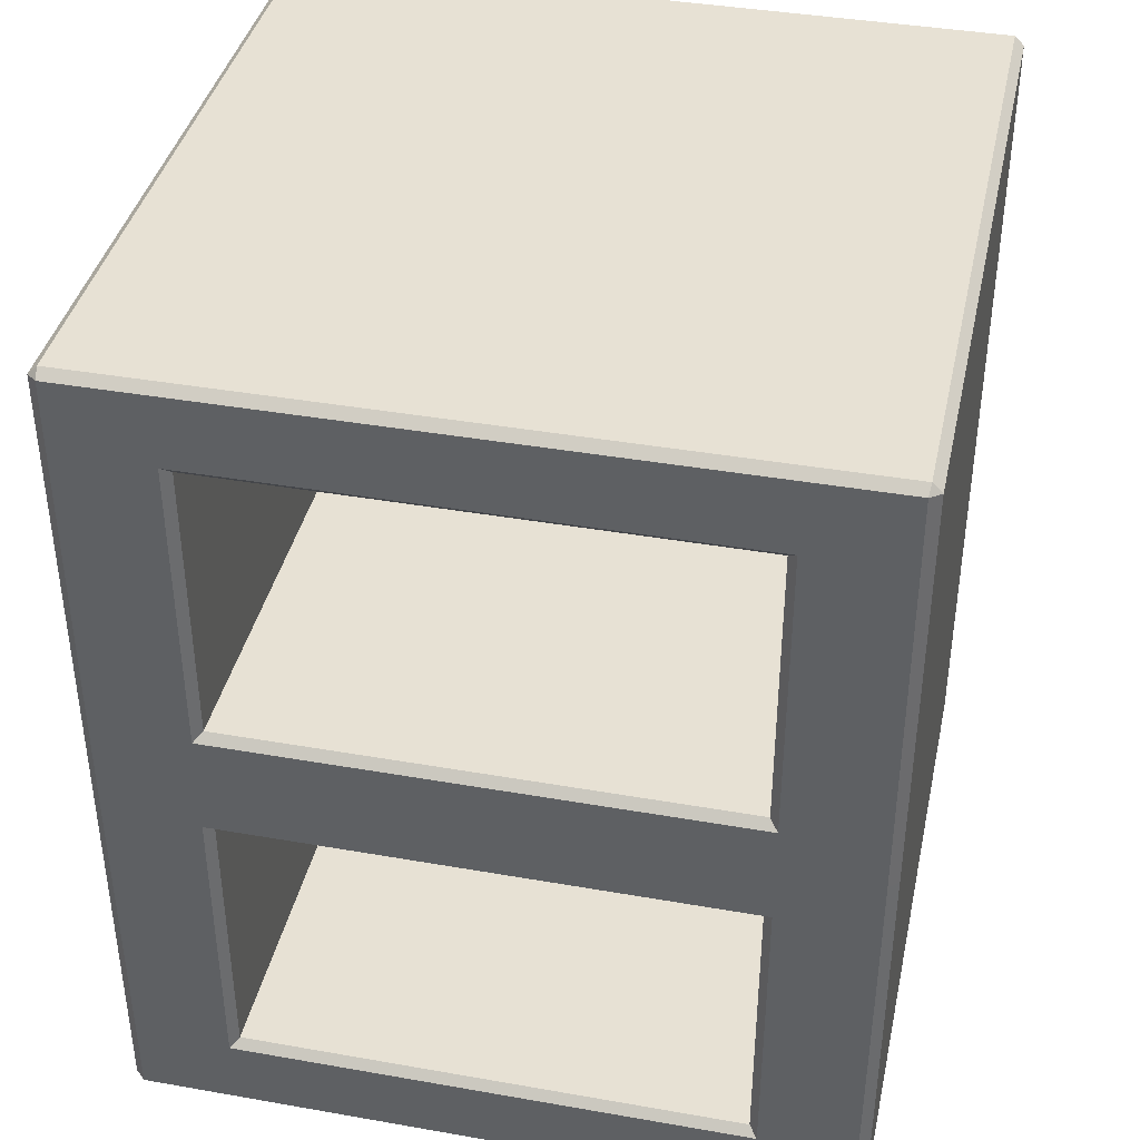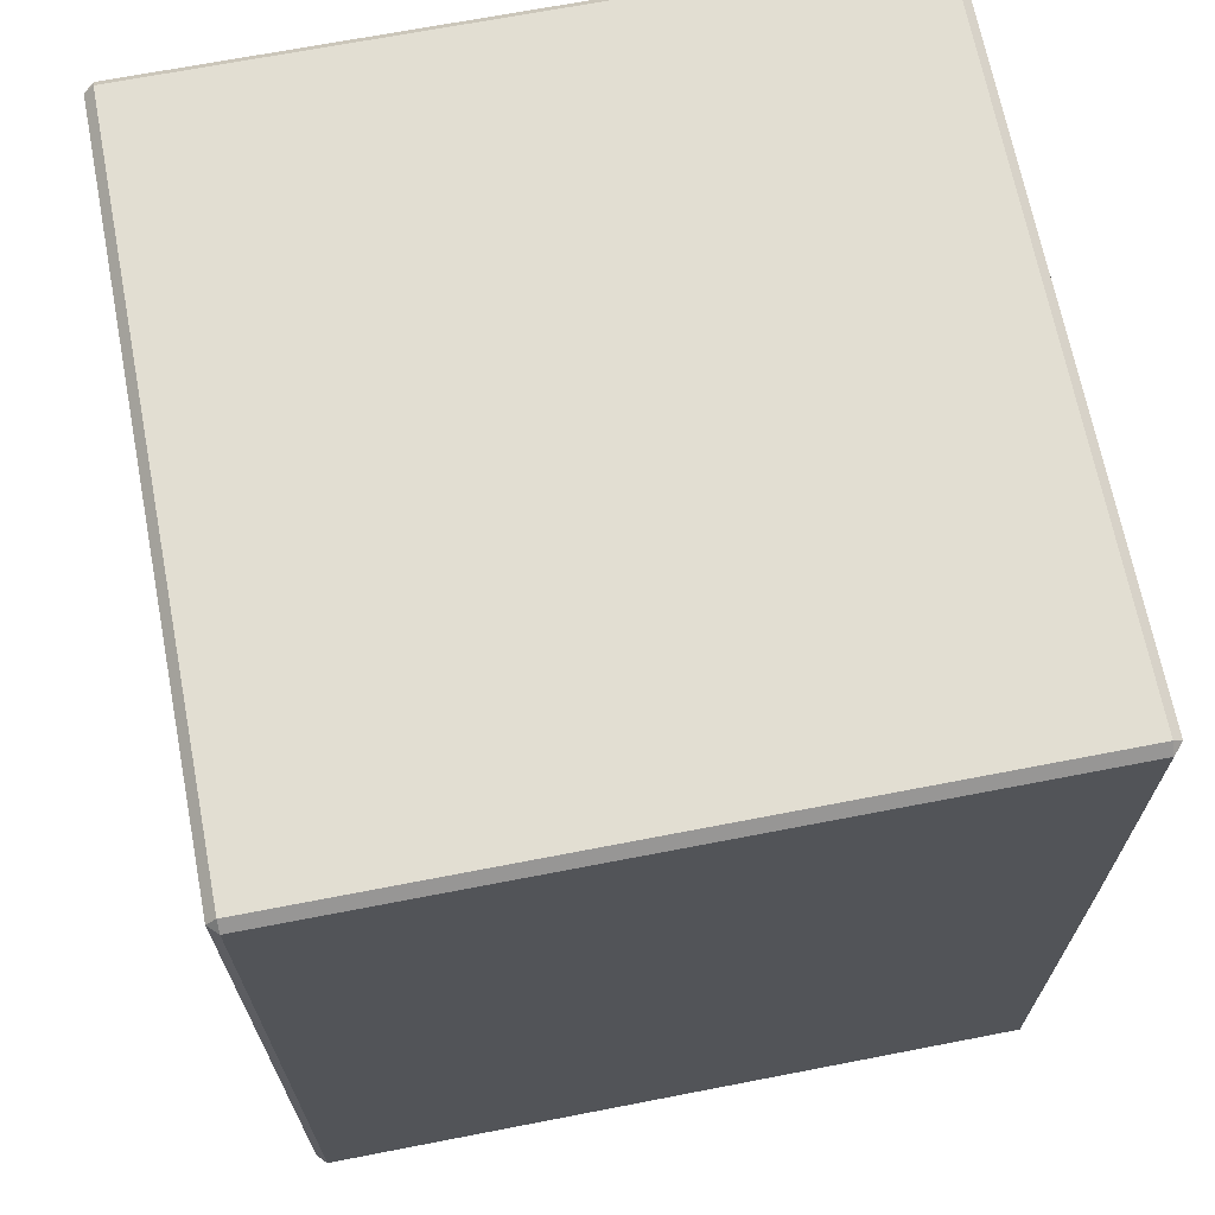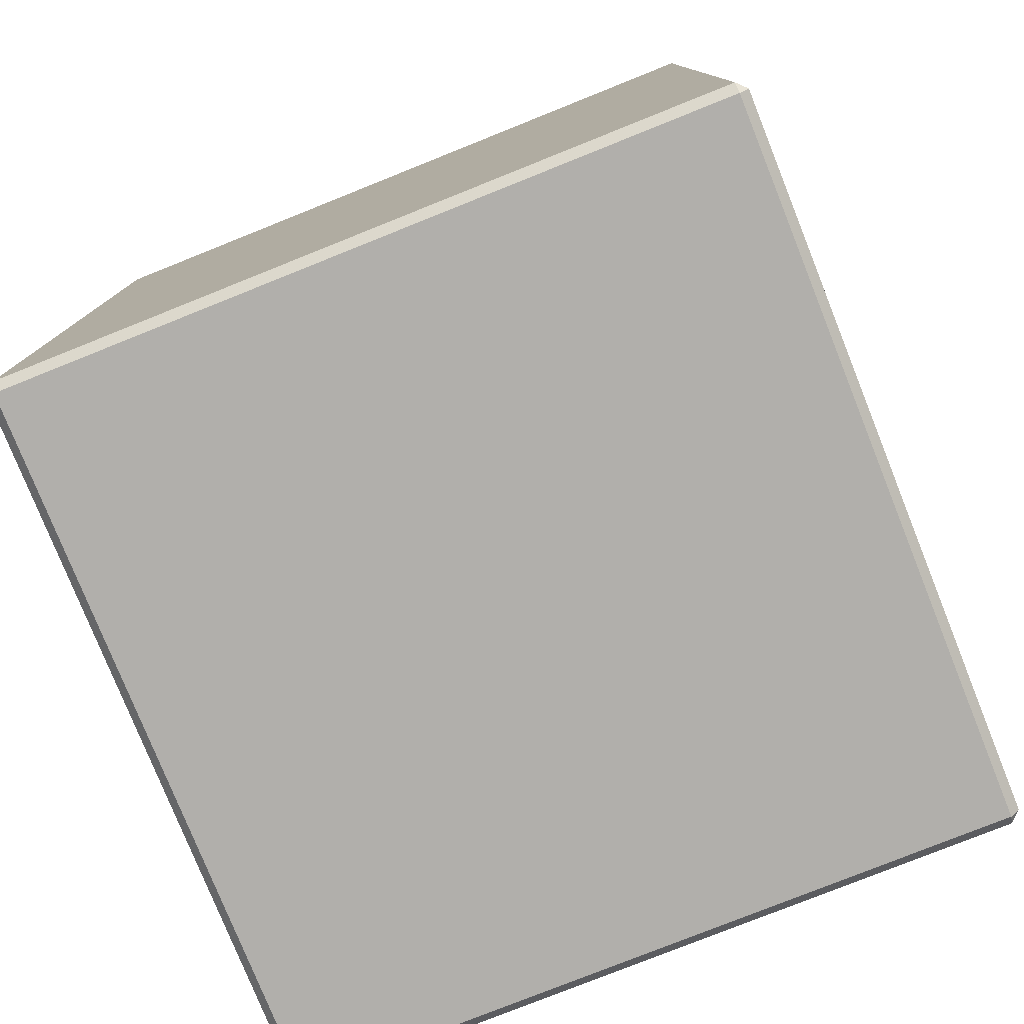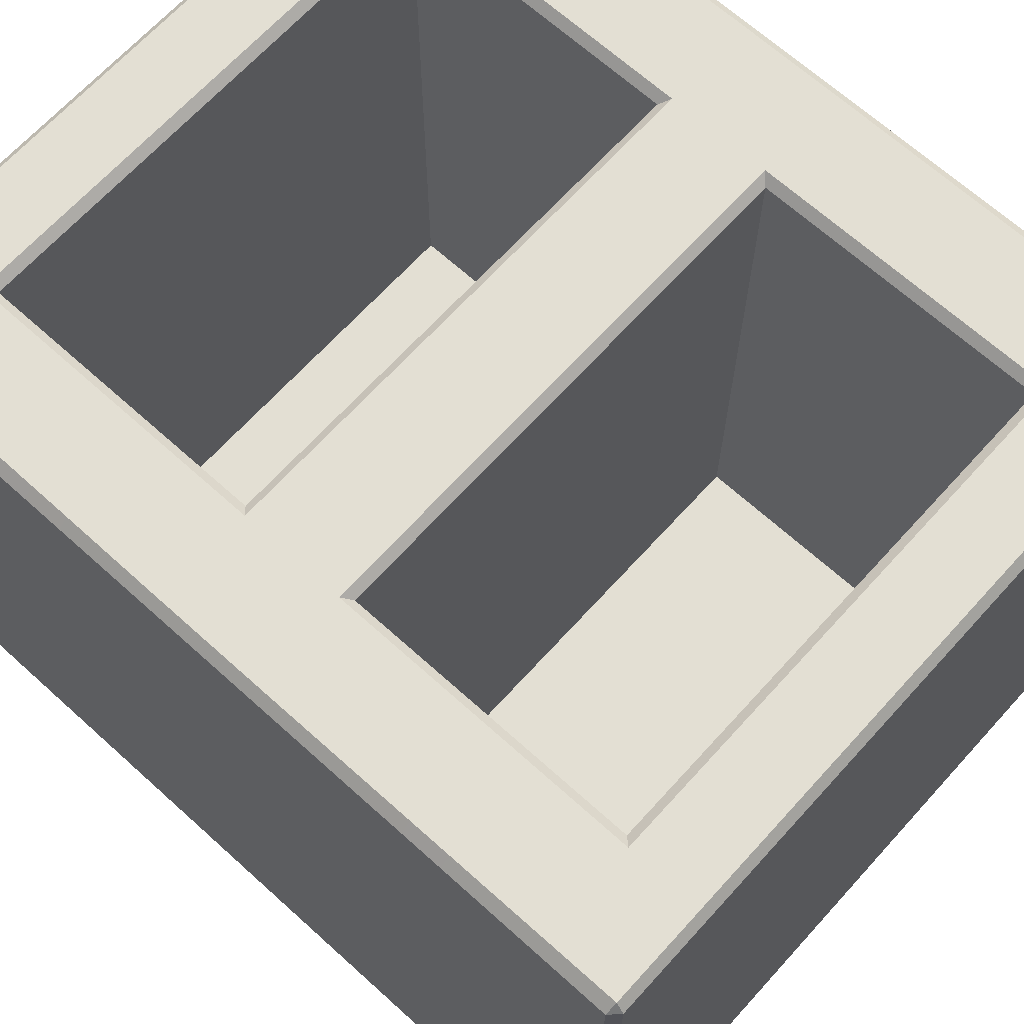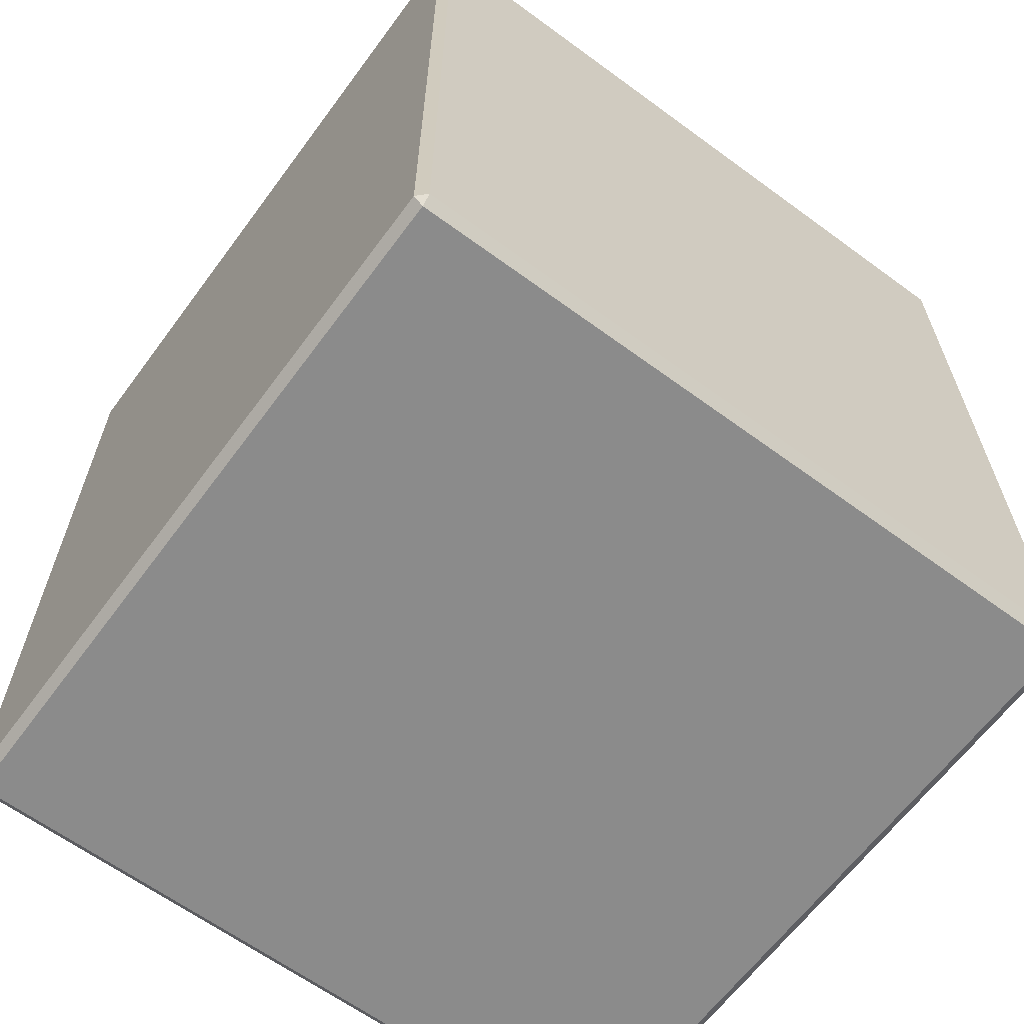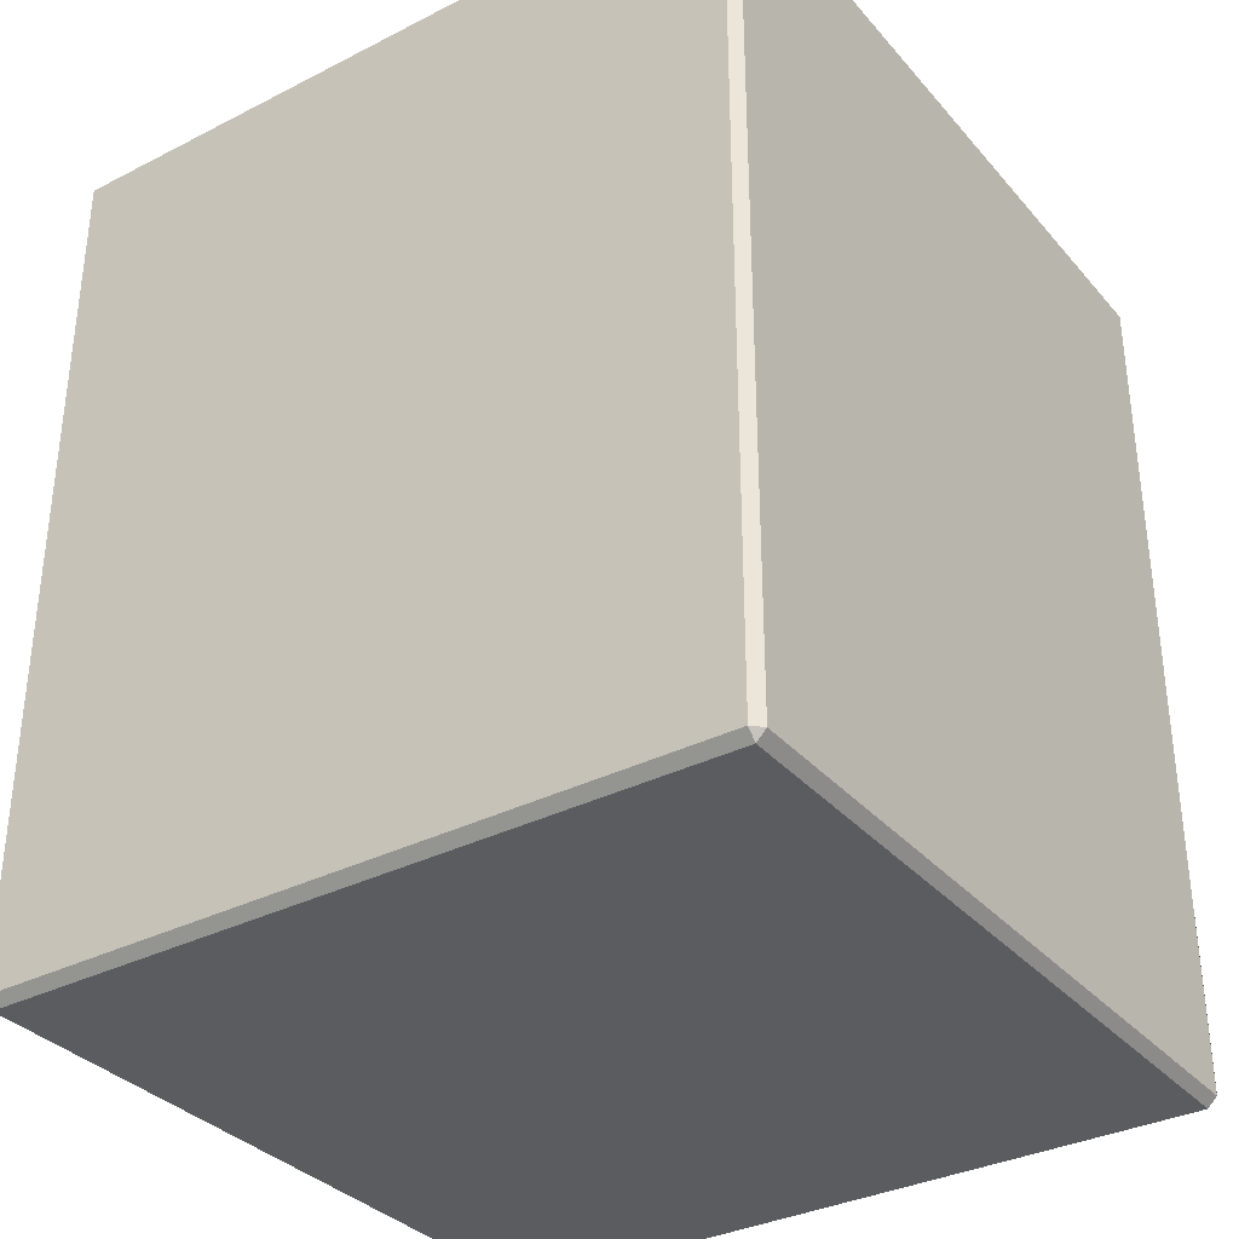
<metadata>
{"format":"obj","ext":"obj","renderer":"f3d","projection":"perspective","resolution":1024,"background":"white","views":[{"elev":39.5,"azim":12.3,"up":"+Y"},{"elev":68.0,"azim":-101.0,"up":"+Y"},{"elev":-78.3,"azim":-158.2,"up":"+Y"},{"elev":67.1,"azim":132.2,"up":"+Z"},{"elev":-63.8,"azim":-126.5,"up":"+Y"},{"elev":-34.0,"azim":-145.5,"up":"+Y"}]}
</metadata>
<code>
v -22.49 33.51 -22.36
v 22.49 33.51 -22.36
v -22.49 7.926 -22.36
v 22.49 7.926 -22.36
v -22.49 69.9 -22.36
v 22.49 69.9 -22.36
v -22.49 44.31 -22.36
v 22.49 44.31 -22.36
v -23.25 7.162 32.72
v -22.49 7.926 31.95
v 23.25 7.162 32.72
v 22.49 7.926 31.95
v 23.25 70.66 32.72
v 22.49 69.9 31.95
v -23.25 70.66 32.72
v -22.49 69.9 31.95
v 23.25 34.28 32.72
v 22.49 33.51 31.95
v -23.25 34.28 32.72
v -22.49 33.51 31.95
v 23.25 43.54 32.72
v 22.49 44.31 31.95
v -23.25 43.54 32.72
v -22.49 44.31 31.95
v -32.72 0.8471 -31.87
v -31.87 0.8471 -32.72
v -31.87 0 -31.87
v 31.87 0.8471 -32.72
v 32.72 0.8471 -31.87
v 31.87 0 -31.87
v -31.77 77.11 32.72
v -31.87 77.82 31.87
v -32.72 76.97 31.87
v -31.87 76.97 -32.72
v -32.72 76.97 -31.87
v -31.87 77.82 -31.87
v 31.77 77.11 32.72
v 32.72 76.97 31.87
v 31.87 77.82 31.87
v 32.72 76.97 -31.87
v 31.87 76.97 -32.72
v 31.87 77.82 -31.87
v -31.77 0.7161 32.72
v -32.72 0.8471 31.87
v -31.87 0 31.87
v 31.77 0.7161 32.72
v 31.87 0 31.87
v 32.72 0.8471 31.87
v 32.72 44.31 31.87
v 31.87 44.31 32.72
v 32.72 33.51 31.87
v 31.87 33.51 32.72
v 31.87 33.51 -32.72
v 32.72 33.51 -31.87
v 32.72 44.31 -31.87
v 31.87 44.31 -32.72
v -32.72 33.51 -31.87
v -31.87 33.51 -32.72
v -31.87 44.31 -32.72
v -32.72 44.31 -31.87
v -32.72 33.51 31.87
v -31.87 33.51 32.72
v -32.72 44.31 31.87
v -31.87 44.31 32.72
f 2 1 3 4
f 6 5 7 8
f 9 10 20 19
f 10 9 11 12
f 12 11 17 18
f 13 14 22 21
f 14 13 15 16
f 16 15 23 24
f 18 17 19 20
f 21 22 24 23
f 13 37 31 15
f 23 19 17 21
f 43 46 11 9
f 18 20 1 2
f 20 10 3 1
f 10 12 4 3
f 12 18 2 4
f 14 16 5 6
f 16 24 7 5
f 24 22 8 7
f 22 14 6 8
f 30 47 45 27
f 39 42 36 32
f 26 25 57 58
f 27 26 28 30
f 25 27 45 44
f 29 28 53 54
f 30 29 48 47
f 32 31 37 39
f 33 32 36 35
f 31 33 63 64
f 35 34 59 60
f 34 36 42 41
f 38 37 50 49
f 39 38 40 42
f 41 40 55 56
f 44 43 62 61
f 43 45 47 46
f 46 48 51 52
f 49 50 52 51
f 54 53 56 55
f 58 57 60 59
f 61 62 64 63
f 49 51 54 55
f 56 53 58 59
f 60 57 61 63
f 11 46 52 17
f 21 17 52 50
f 64 62 19 23
f 15 31 64 23
f 50 37 13 21
f 62 43 9 19
f 53 28 26 58
f 57 25 44 61
f 51 48 29 54
f 63 33 35 60
f 59 34 41 56
f 55 40 38 49
f 25 26 27
f 28 29 30
f 31 32 33
f 34 35 36
f 37 38 39
f 40 41 42
f 43 44 45
f 46 47 48

</code>
